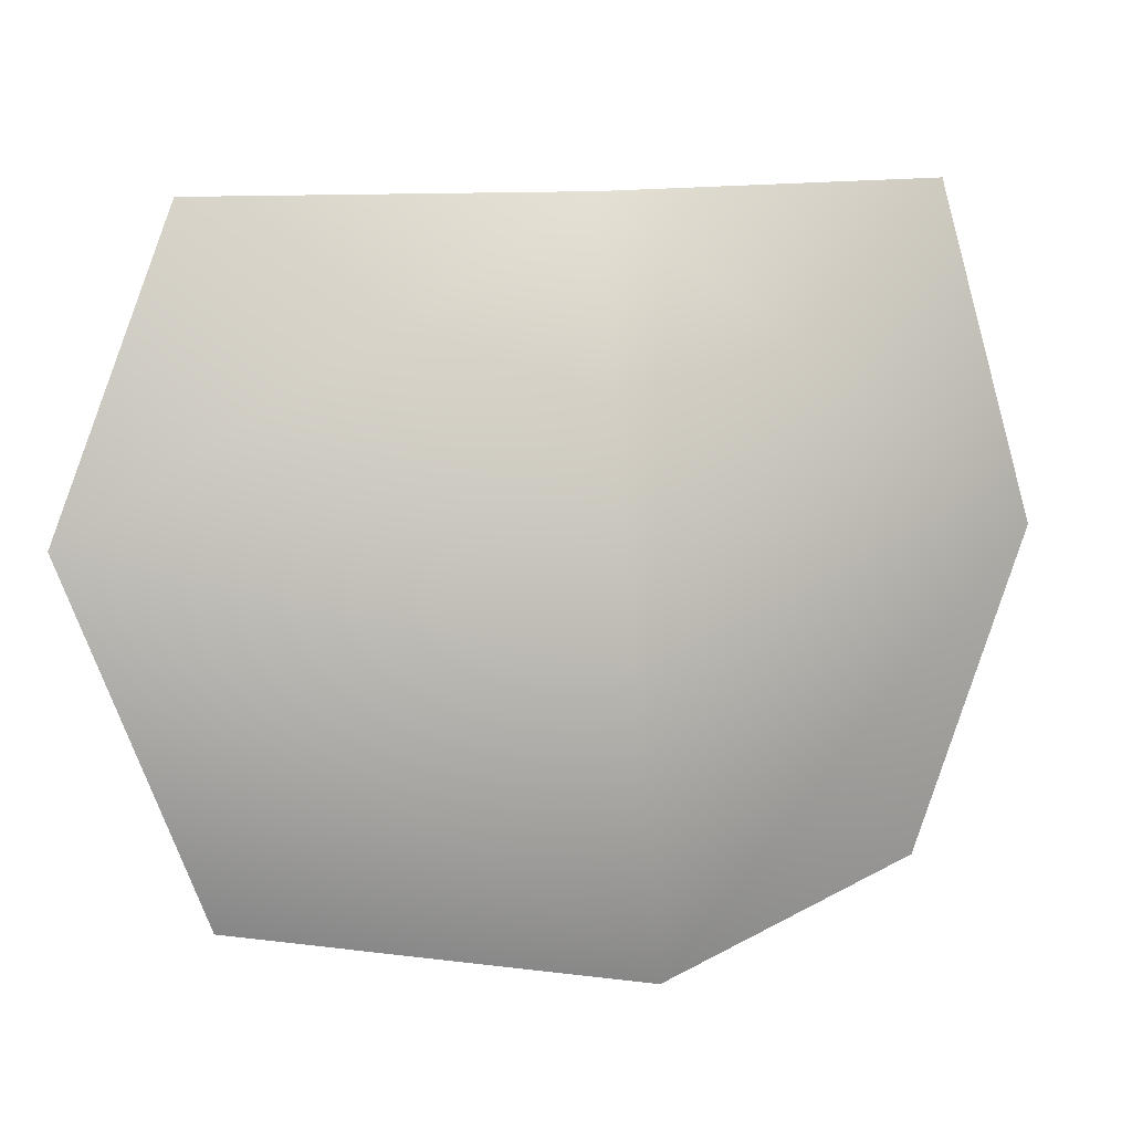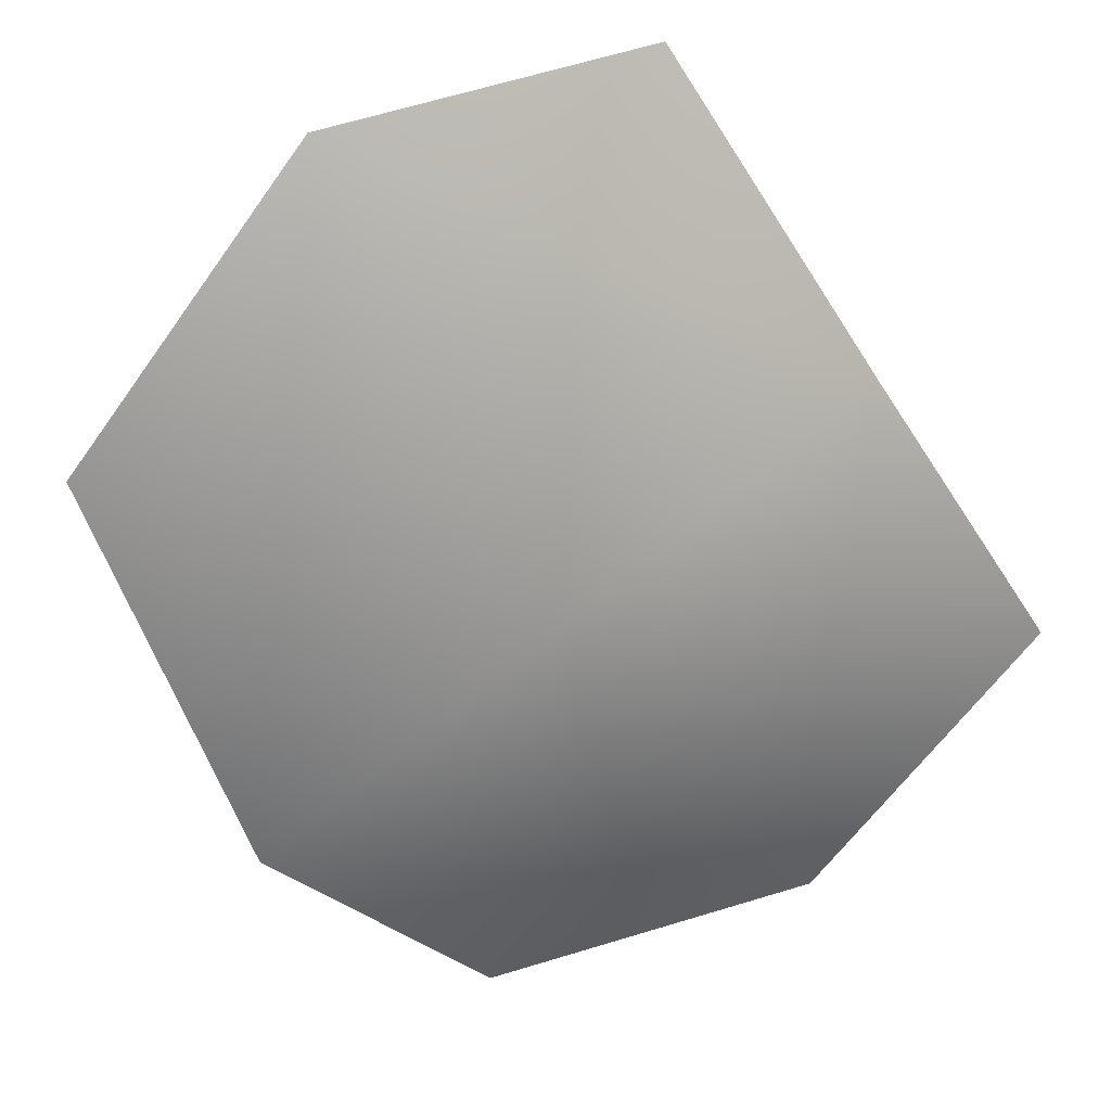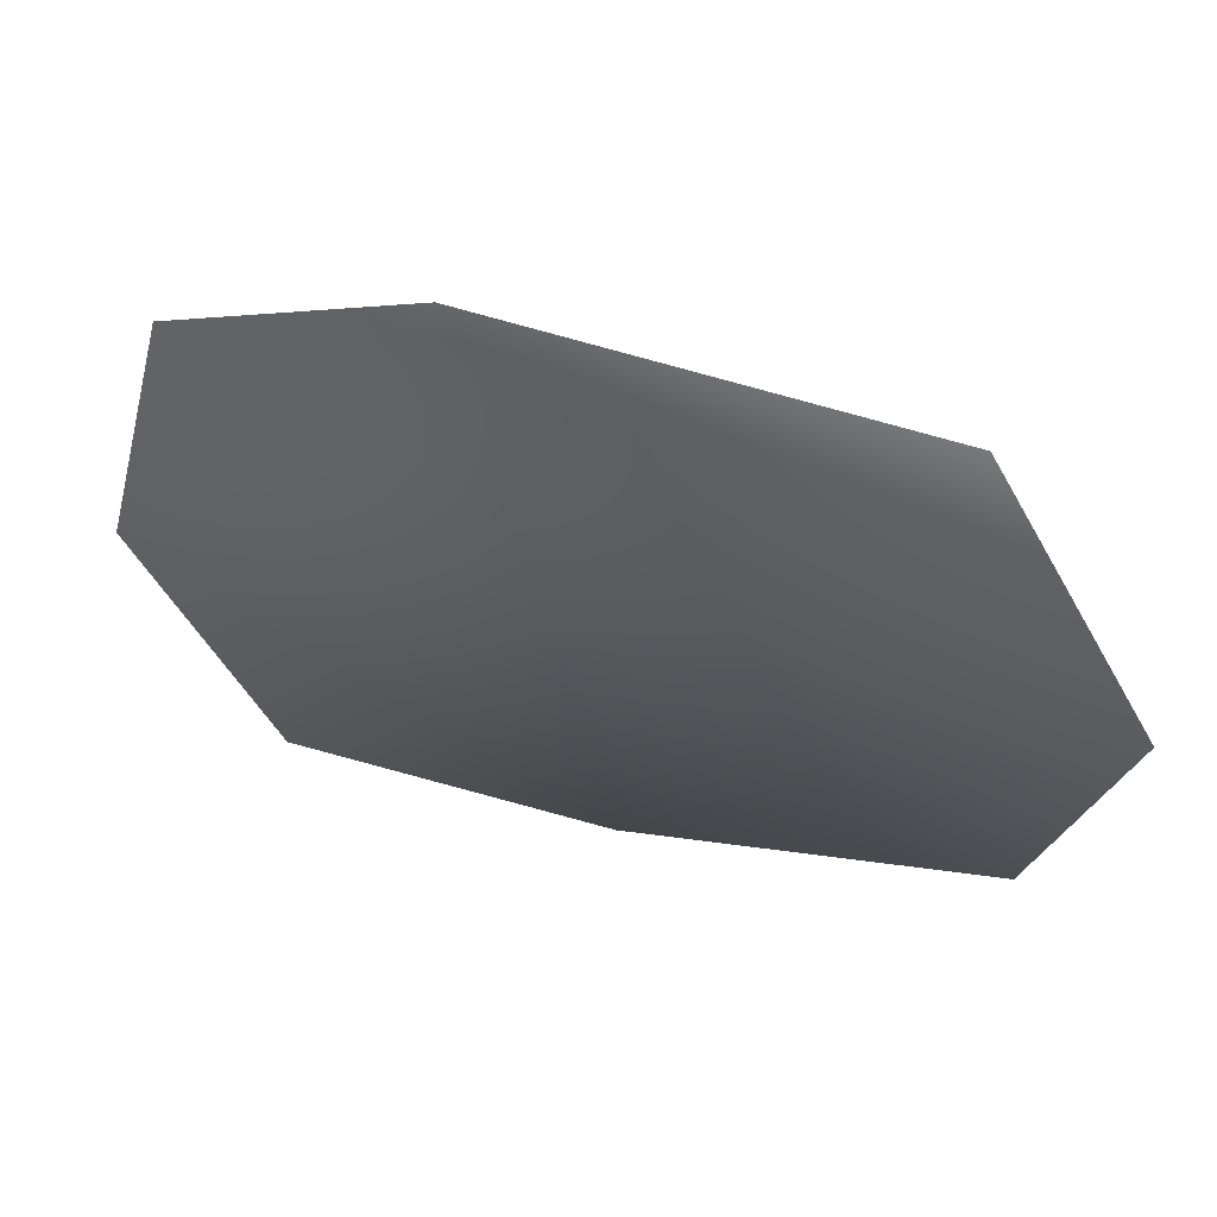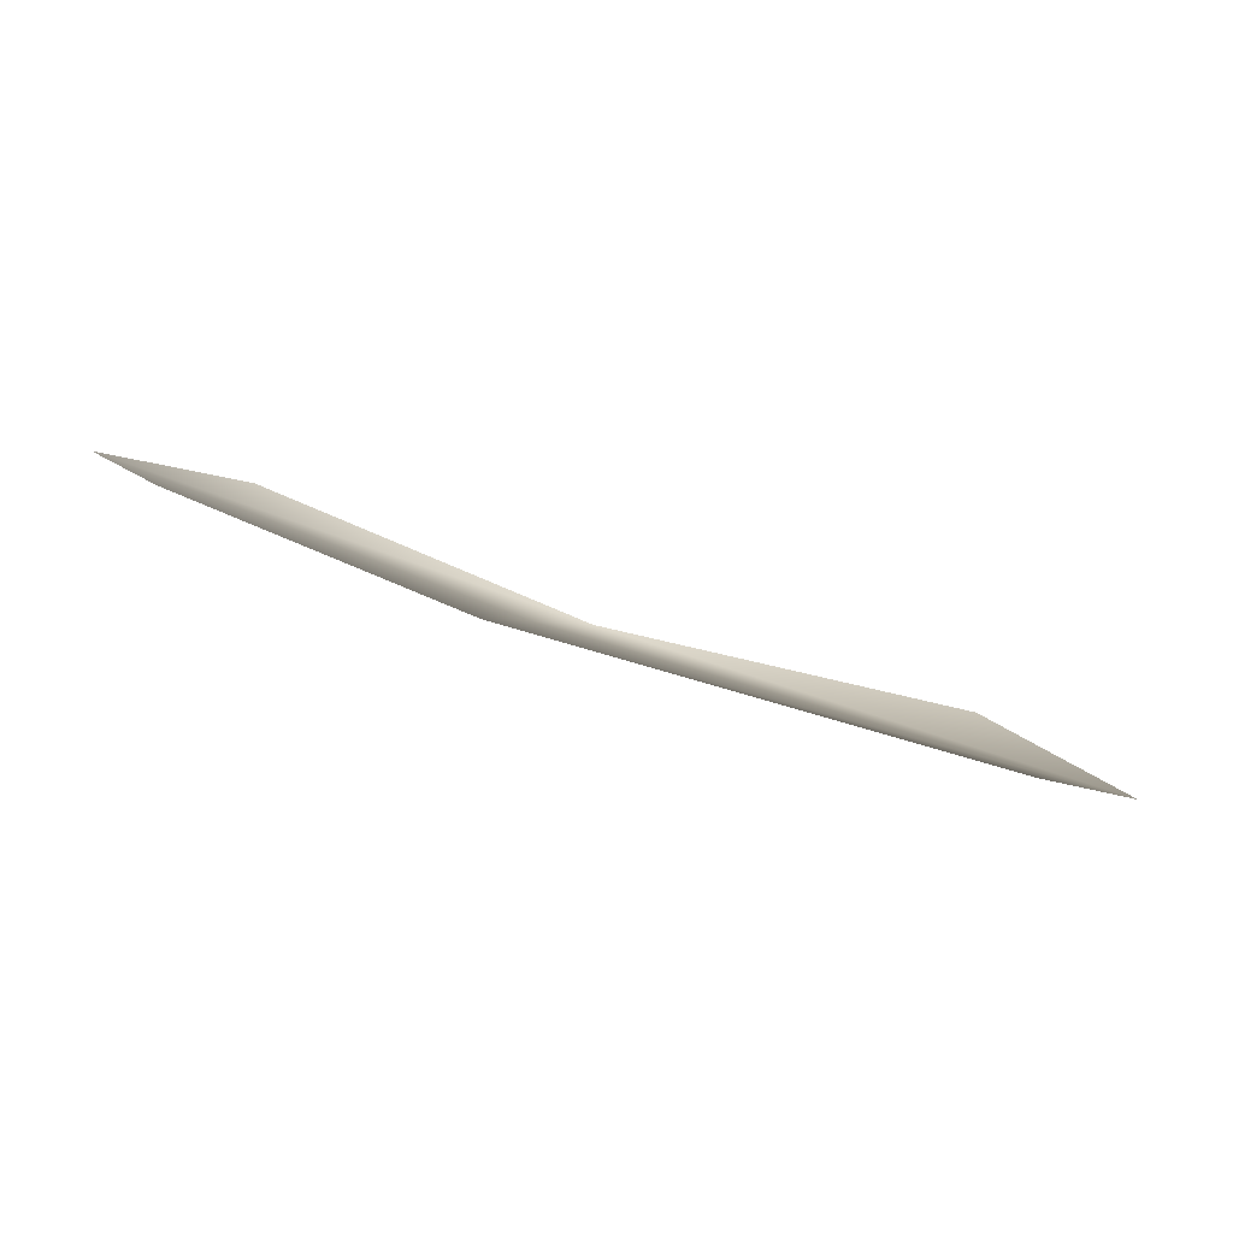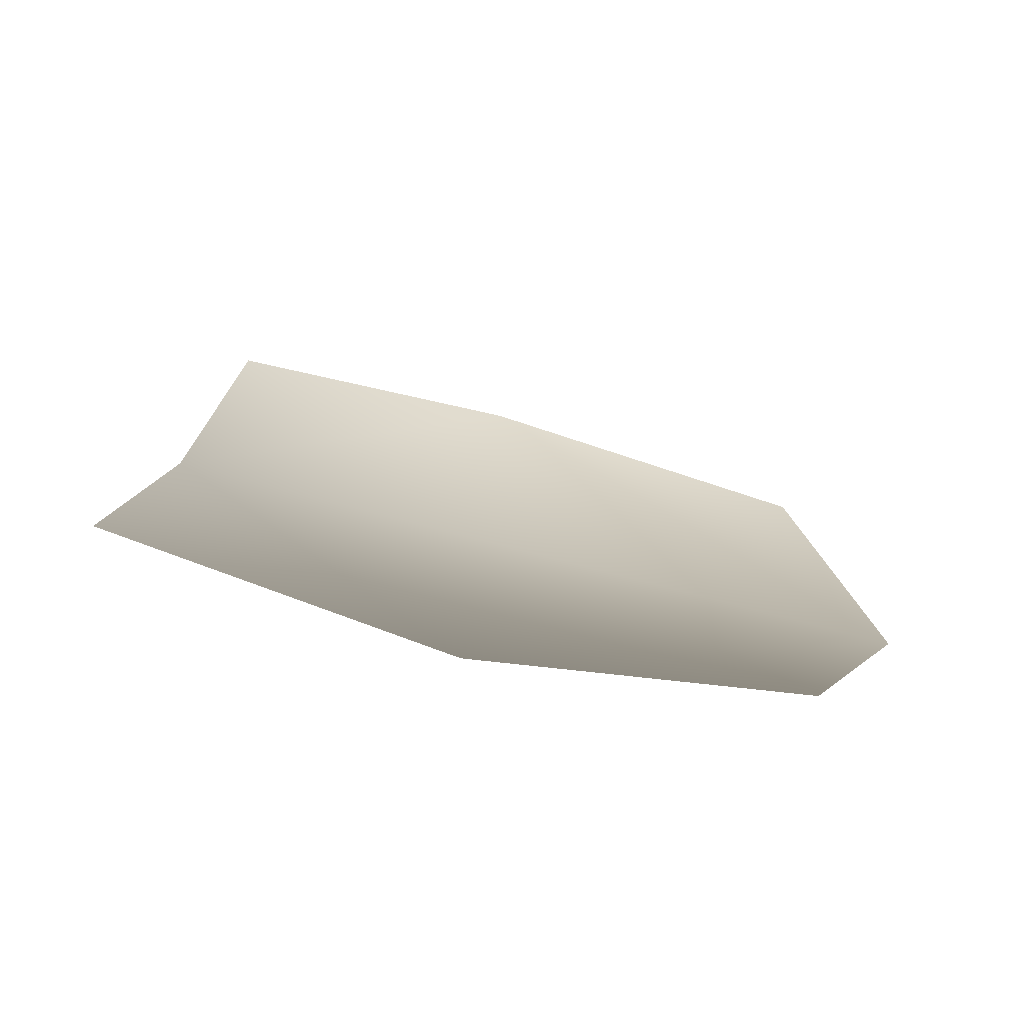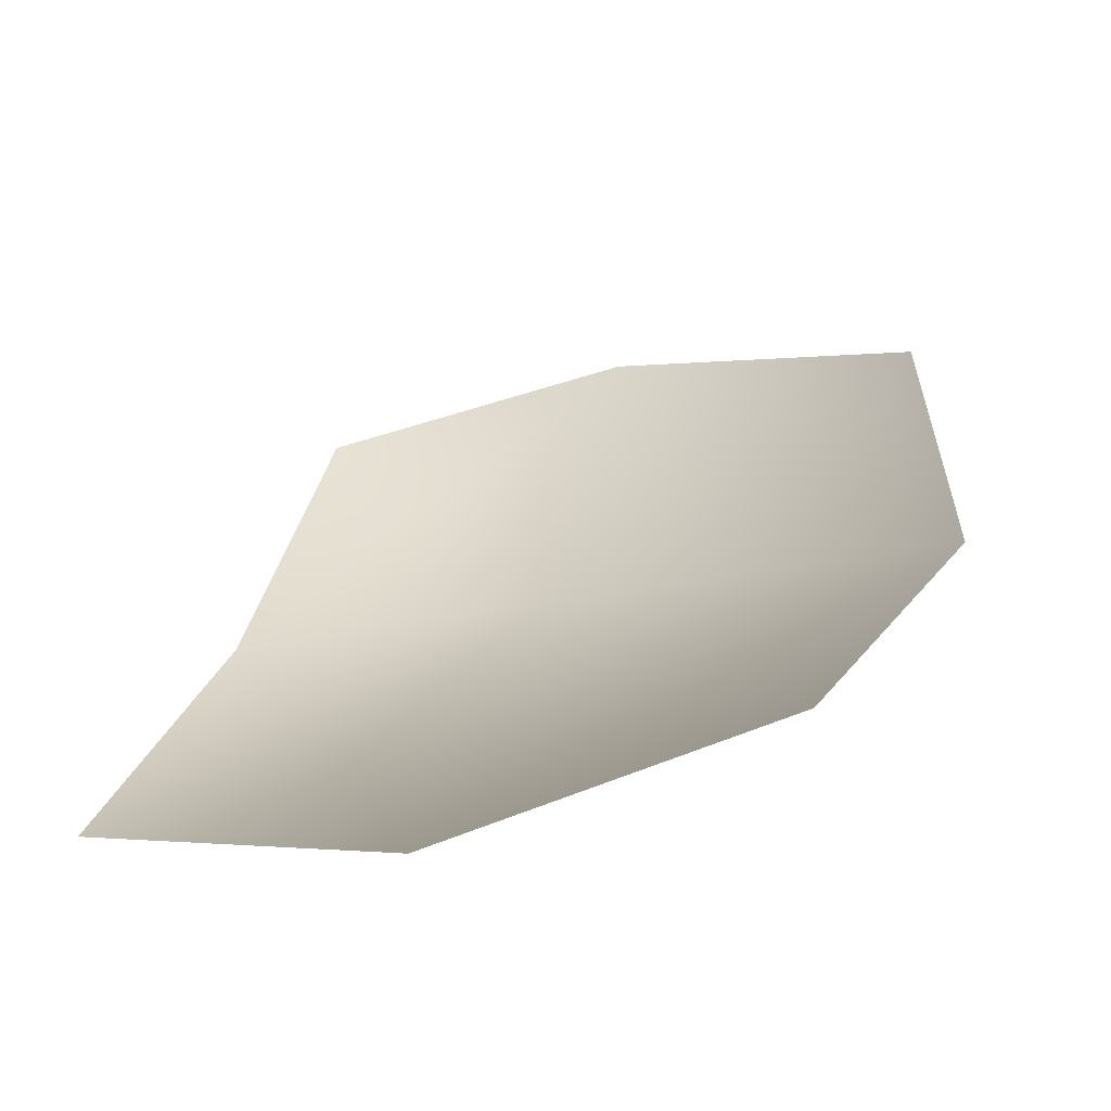
<metadata>
{"format":"obj","ext":"obj","renderer":"f3d","projection":"perspective","resolution":1024,"background":"white","views":[{"elev":-79.3,"azim":84.2,"up":"+Y"},{"elev":-79.3,"azim":27.6,"up":"+Y"},{"elev":-40.7,"azim":-89.8,"up":"+Y"},{"elev":-3.9,"azim":-94.8,"up":"+Y"},{"elev":-56.5,"azim":173.2,"up":"+Z"},{"elev":-46.0,"azim":-154.4,"up":"+Z"}]}
</metadata>
<code>
g HoleCap92
v -1566 -920.3 -1.201e+04
v -1529 -919.1 -1.2e+04
v -1533 -935 -1.196e+04
v -1538 -944.8 -1.192e+04
v -1573 -954.5 -1.191e+04
v -1611 -952.8 -1.193e+04
v -1616 -940.1 -1.198e+04
v -1603 -927.9 -1.201e+04
f 2 3 1
f 7 1 3
f 1 7 8
f 5 3 4
f 3 5 7
f 6 7 5

</code>
